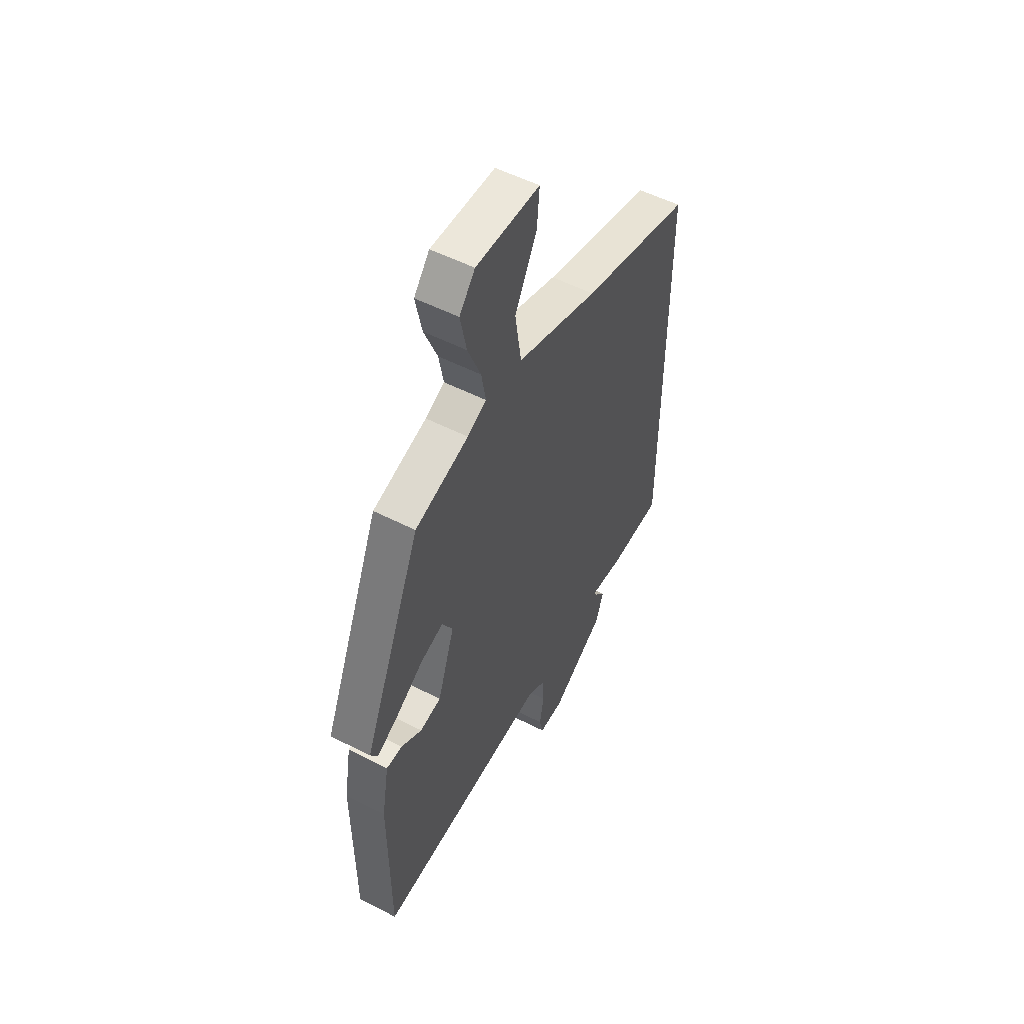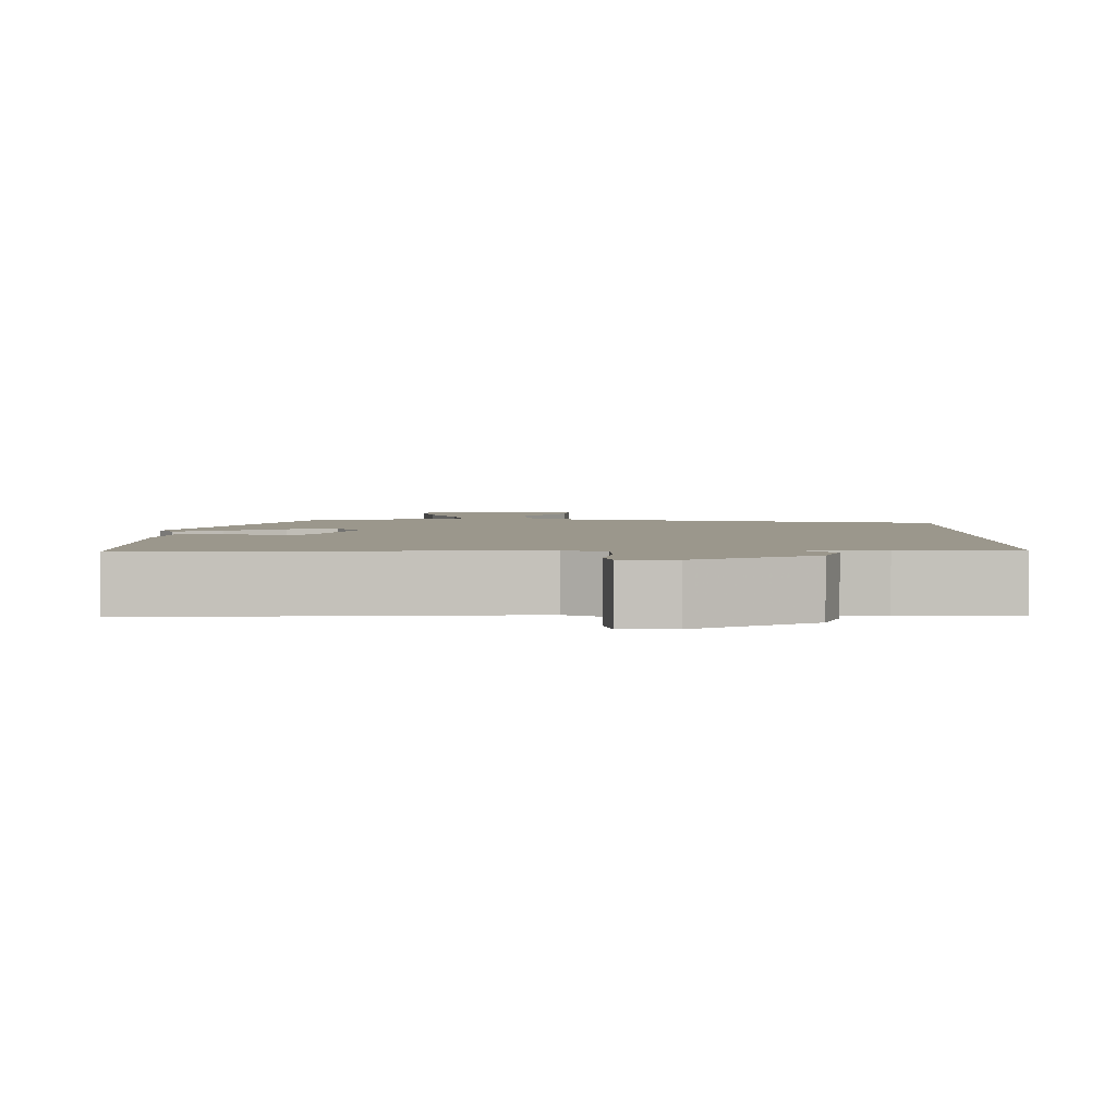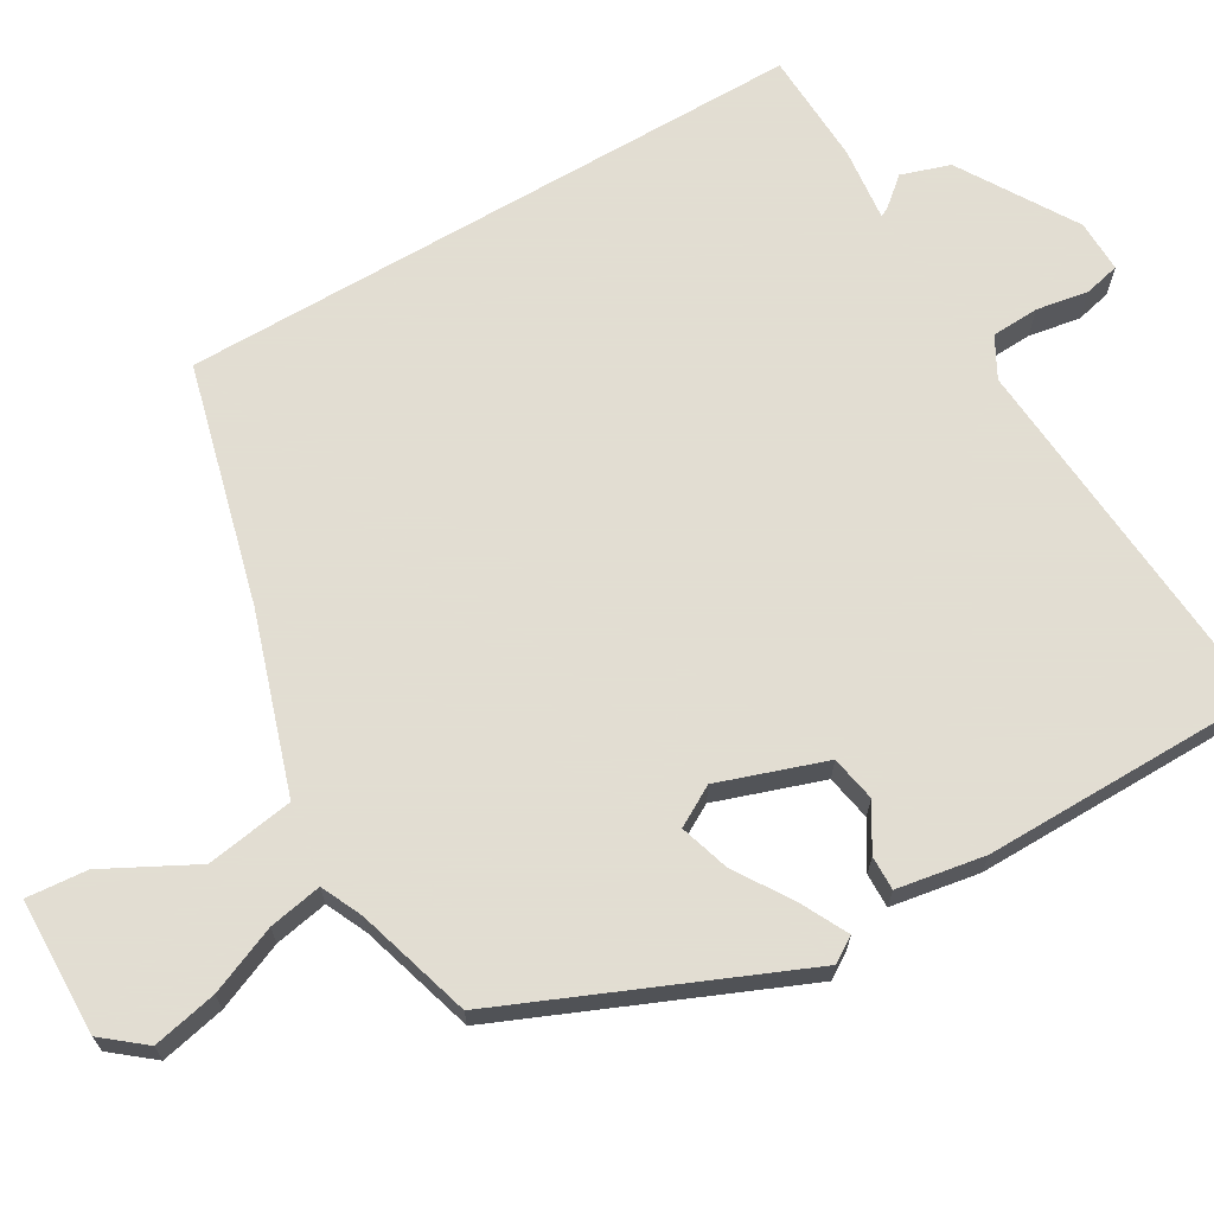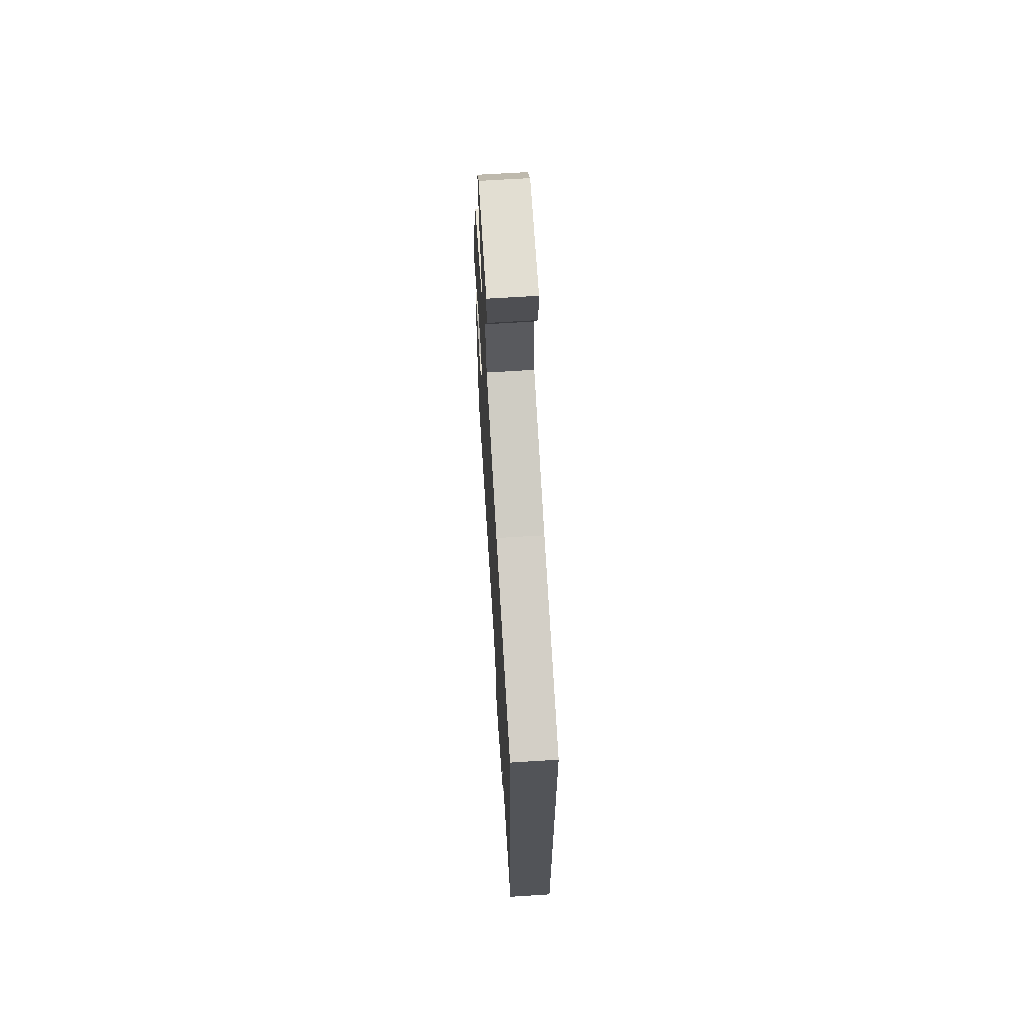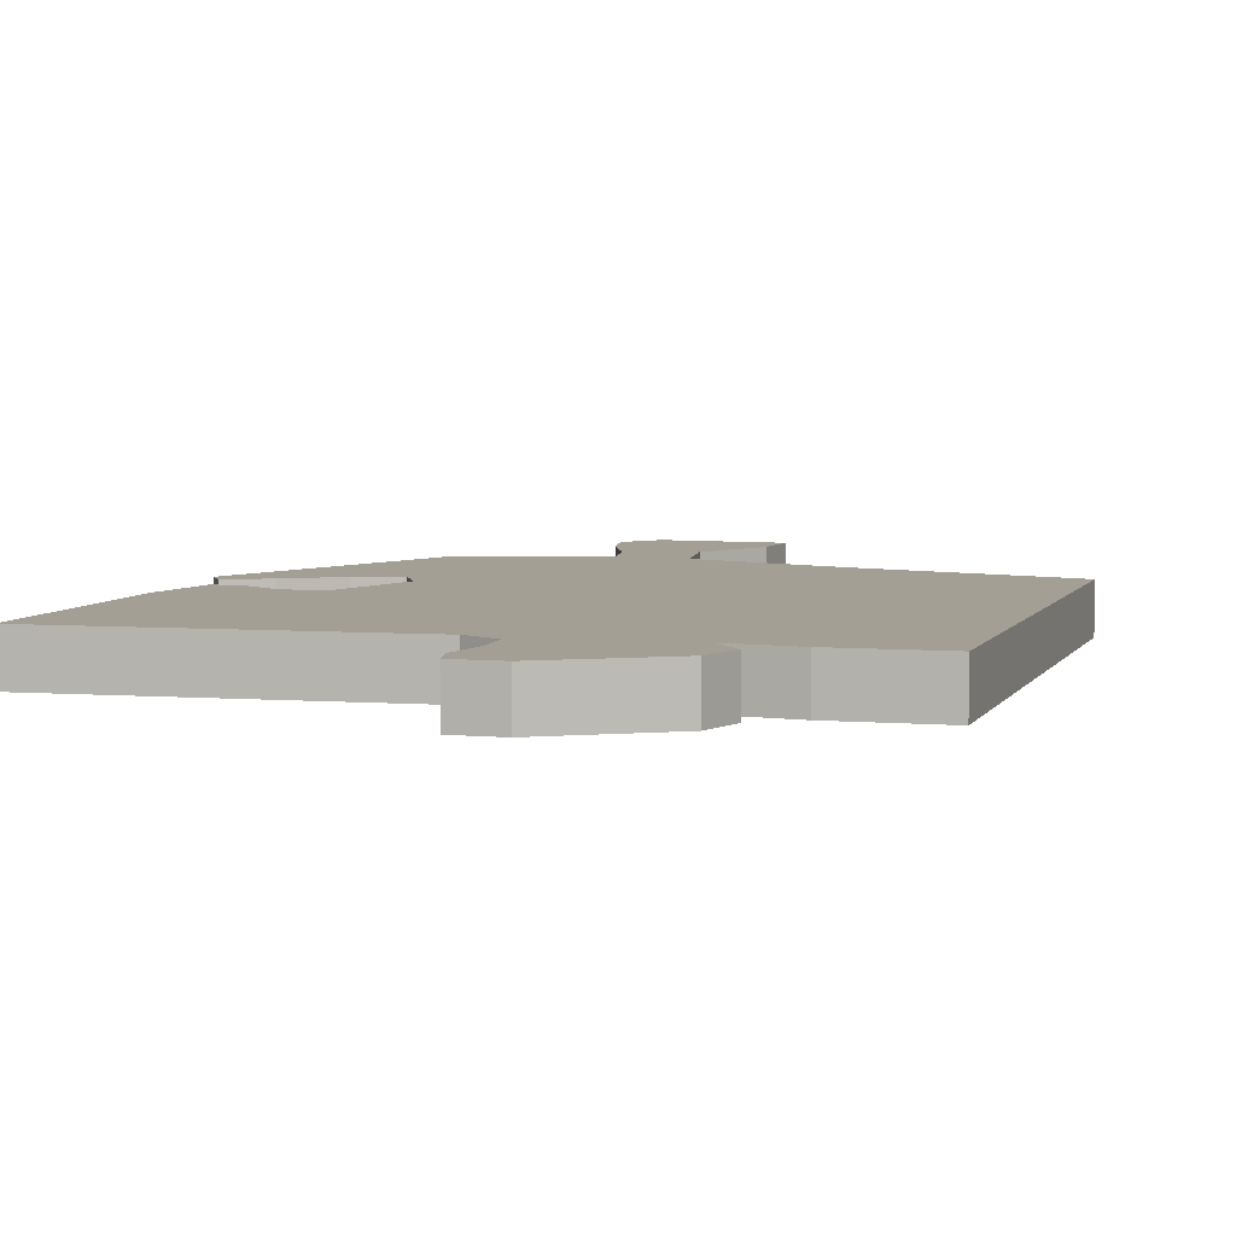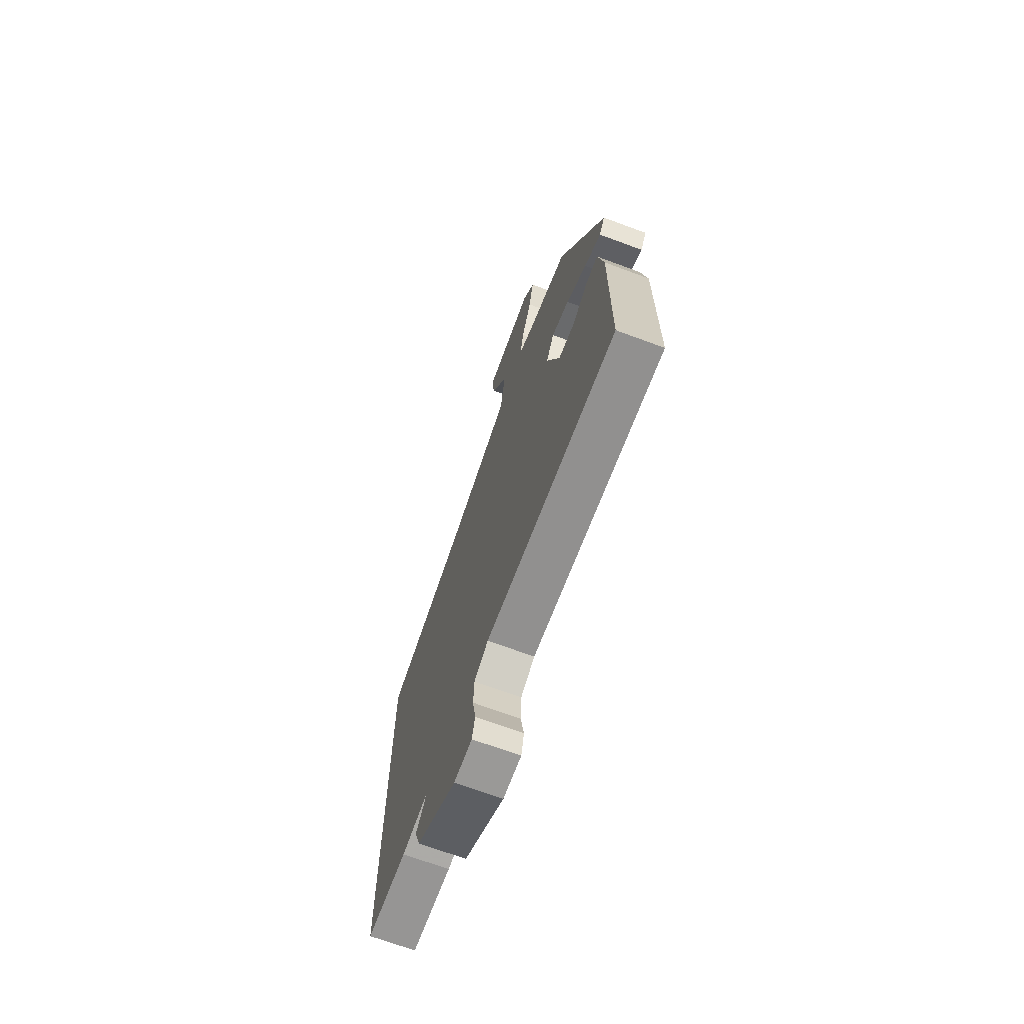
<metadata>
{"format":"obj","ext":"obj","renderer":"f3d","projection":"perspective","resolution":1024,"background":"white","views":[{"elev":53.2,"azim":118.8,"up":"+Z"},{"elev":2.8,"azim":-179.8,"up":"+Y"},{"elev":68.1,"azim":59.6,"up":"+Y"},{"elev":66.6,"azim":-93.6,"up":"+Z"},{"elev":5.6,"azim":-163.1,"up":"+Y"},{"elev":-69.8,"azim":69.7,"up":"+Z"}]}
</metadata>
<code>
v -0.5 0.07 -0.463
v -0.5 0.07 0.367
v -0.185 0.07 0.45
v 0.047 0.07 0.526
v 0.065 0.07 0.641
v 0.003 0.07 0.759
v -0.004 0.07 0.839
v 0.176 0.07 0.843
v 0.22 0.07 0.789
v 0.202 0.07 0.704
v 0.165 0.07 0.615
v 0.152 0.07 0.545
v 0.206 0.07 0.52
v 0.358 0.07 0.475
v 0.522 0.07 0.093
v 0.501 0.07 0.06
v 0.44 0.07 0.091
v 0.364 0.07 0.139
v 0.299 0.07 0.159
v 0.269 0.07 0.106
v 0.317 0.07 -0.034
v 0.377 0.07 -0.045
v 0.436 0.07 -0.009
v 0.481 0.07 -0.008
v 0.501 0.07 -0.124
v 0.499 0.07 -0.495
v 0.007 0.07 -0.459
v -0.046 0.07 -0.488
v -0.049 0.07 -0.551
v -0.037 0.07 -0.619
v -0.048 0.07 -0.666
v -0.117 0.07 -0.665
v -0.27 0.07 -0.572
v -0.291 0.07 -0.508
v -0.259 0.07 -0.47
v -0.253 0.07 -0.458
v -0.35 0.07 -0.469
v -0.5 0 -0.463
v -0.5 0 0.367
v -0.185 0 0.45
v 0.047 0 0.526
v 0.065 0 0.641
v 0.003 0 0.759
v -0.004 0 0.839
v 0.176 0 0.843
v 0.22 0 0.789
v 0.202 0 0.704
v 0.165 0 0.615
v 0.152 0 0.545
v 0.206 0 0.52
v 0.358 0 0.475
v 0.522 0 0.093
v 0.501 0 0.06
v 0.44 0 0.091
v 0.364 0 0.139
v 0.299 0 0.159
v 0.269 0 0.106
v 0.317 0 -0.034
v 0.377 0 -0.045
v 0.436 0 -0.009
v 0.481 0 -0.008
v 0.501 0 -0.124
v 0.499 0 -0.495
v 0.007 0 -0.459
v -0.046 0 -0.488
v -0.049 0 -0.551
v -0.037 0 -0.619
v -0.048 0 -0.666
v -0.117 0 -0.665
v -0.27 0 -0.572
v -0.291 0 -0.508
v -0.259 0 -0.47
v -0.253 0 -0.458
v -0.35 0 -0.469
f 36 37 1 2
f 32 33 34 35
f 32 35 36
f 29 30 31 32
f 28 29 32 36
f 27 28 36 2
f 22 23 24 25
f 21 22 25 26
f 15 16 17 18
f 13 14 15 18
f 12 13 18 19
f 8 9 10 11
f 8 11 12
f 5 6 7 8
f 4 5 8 12
f 3 4 12 19
f 21 26 27 2
f 2 3 19 20
f 2 20 21
f 39 38 74 73
f 72 71 70 69
f 73 72 69
f 69 68 67 66
f 73 69 66 65
f 39 73 65 64
f 62 61 60 59
f 63 62 59 58
f 55 54 53 52
f 55 52 51 50
f 56 55 50 49
f 48 47 46 45
f 49 48 45
f 45 44 43 42
f 49 45 42 41
f 56 49 41 40
f 39 64 63 58
f 57 56 40 39
f 58 57 39
f 1 38 39 2
f 2 39 40 3
f 3 40 41 4
f 4 41 42 5
f 5 42 43 6
f 6 43 44 7
f 7 44 45 8
f 8 45 46 9
f 9 46 47 10
f 10 47 48 11
f 11 48 49 12
f 12 49 50 13
f 13 50 51 14
f 14 51 52 15
f 15 52 53 16
f 16 53 54 17
f 17 54 55 18
f 18 55 56 19
f 19 56 57 20
f 20 57 58 21
f 21 58 59 22
f 22 59 60 23
f 23 60 61 24
f 24 61 62 25
f 25 62 63 26
f 26 63 64 27
f 27 64 65 28
f 28 65 66 29
f 29 66 67 30
f 30 67 68 31
f 31 68 69 32
f 32 69 70 33
f 33 70 71 34
f 34 71 72 35
f 35 72 73 36
f 36 73 74 37
f 37 74 38 1

</code>
